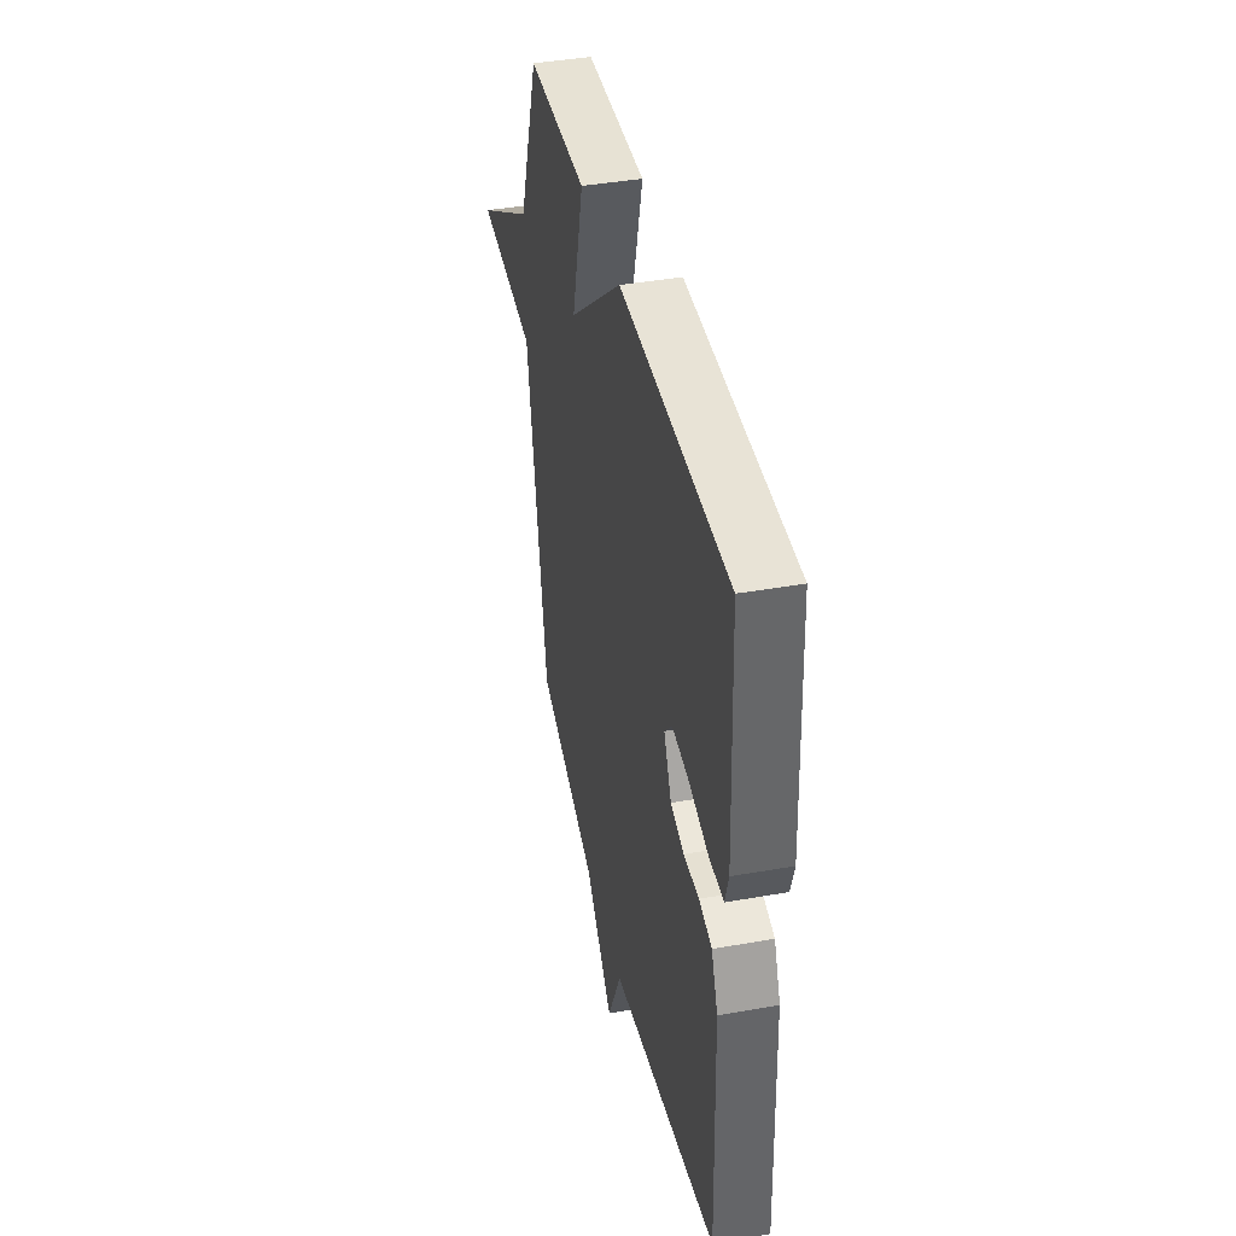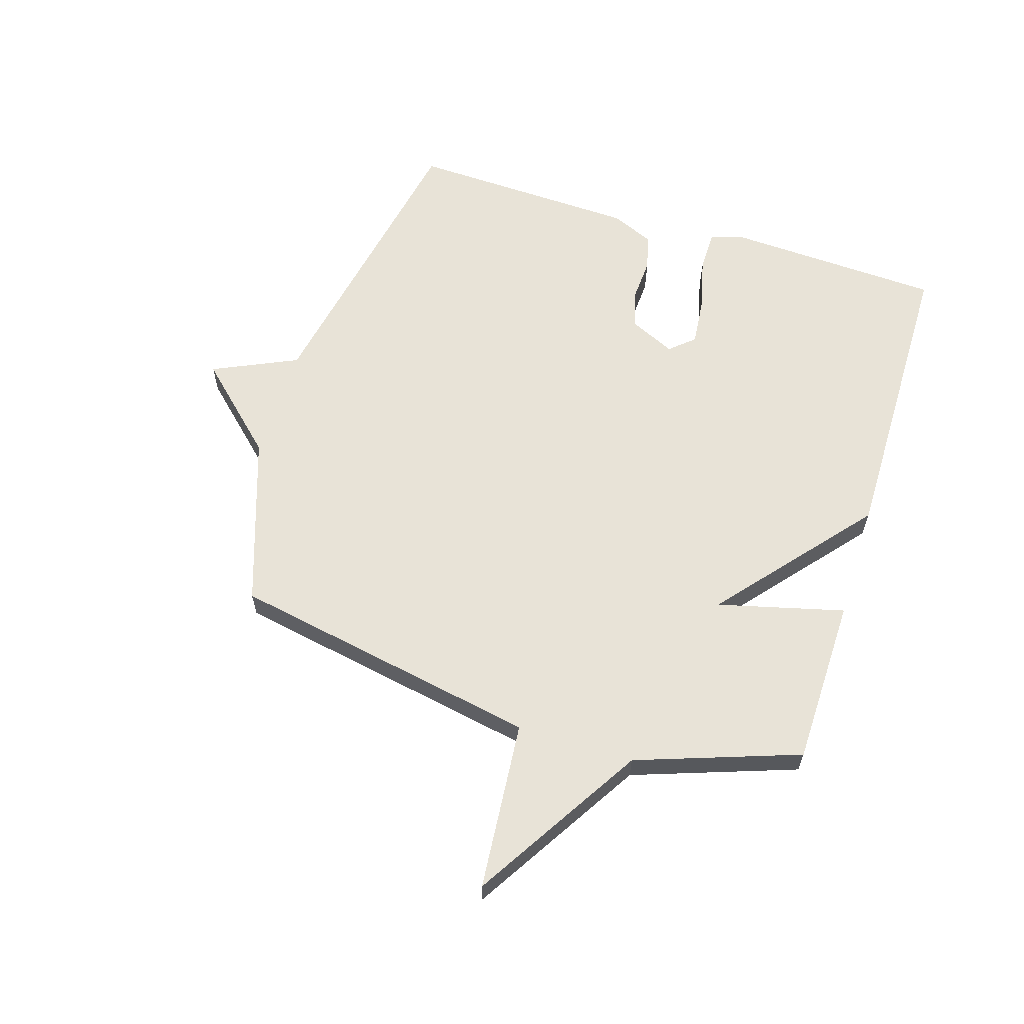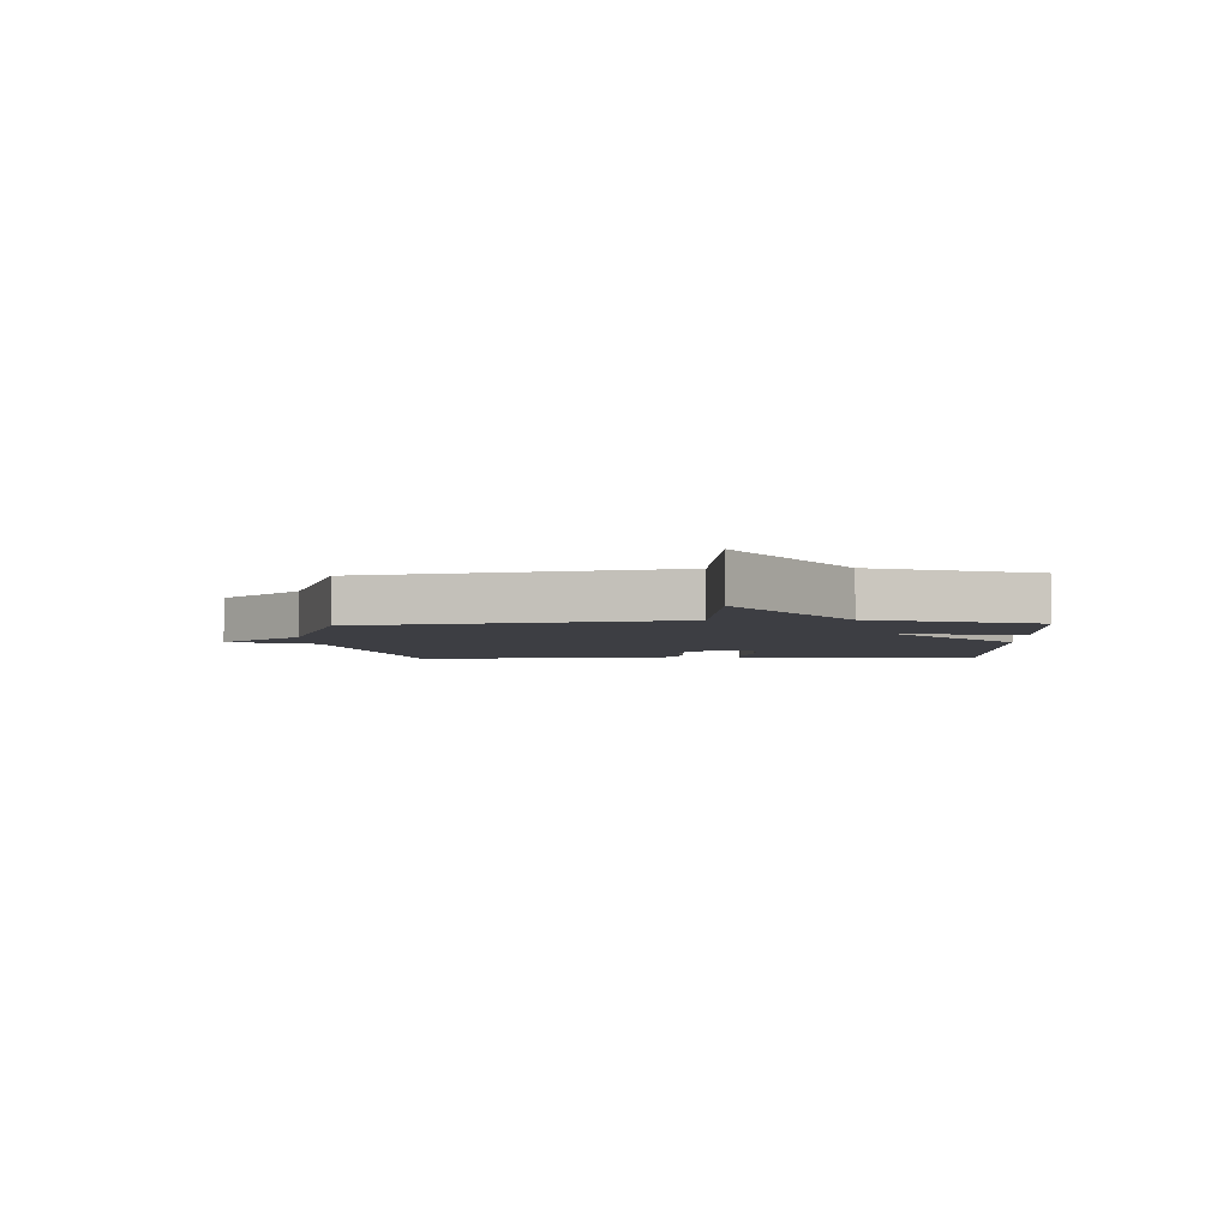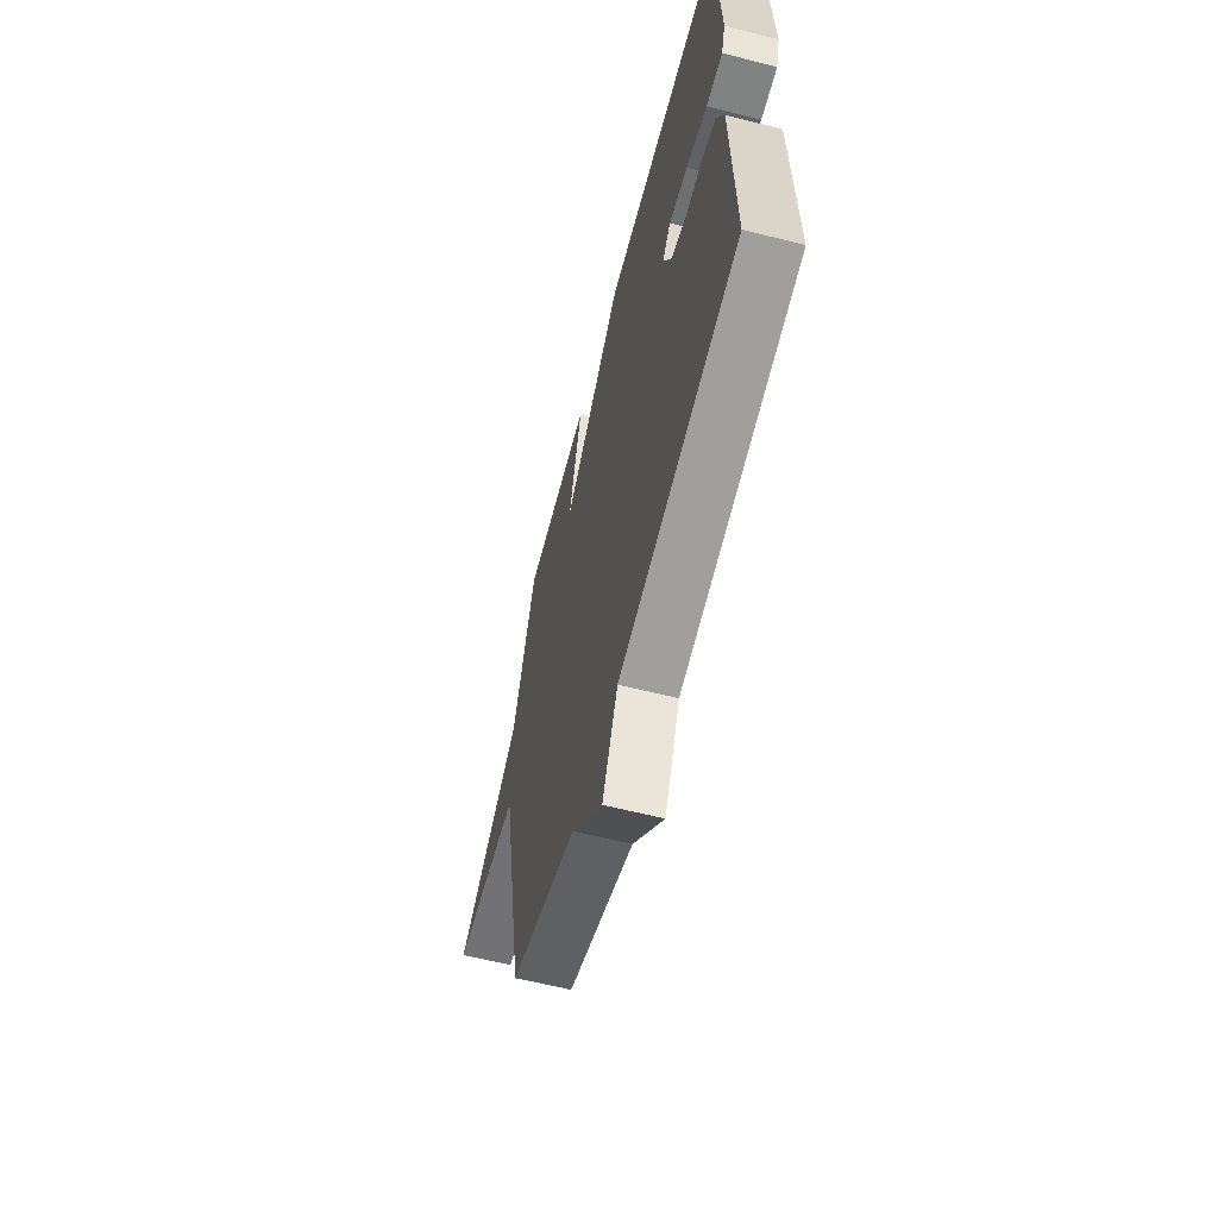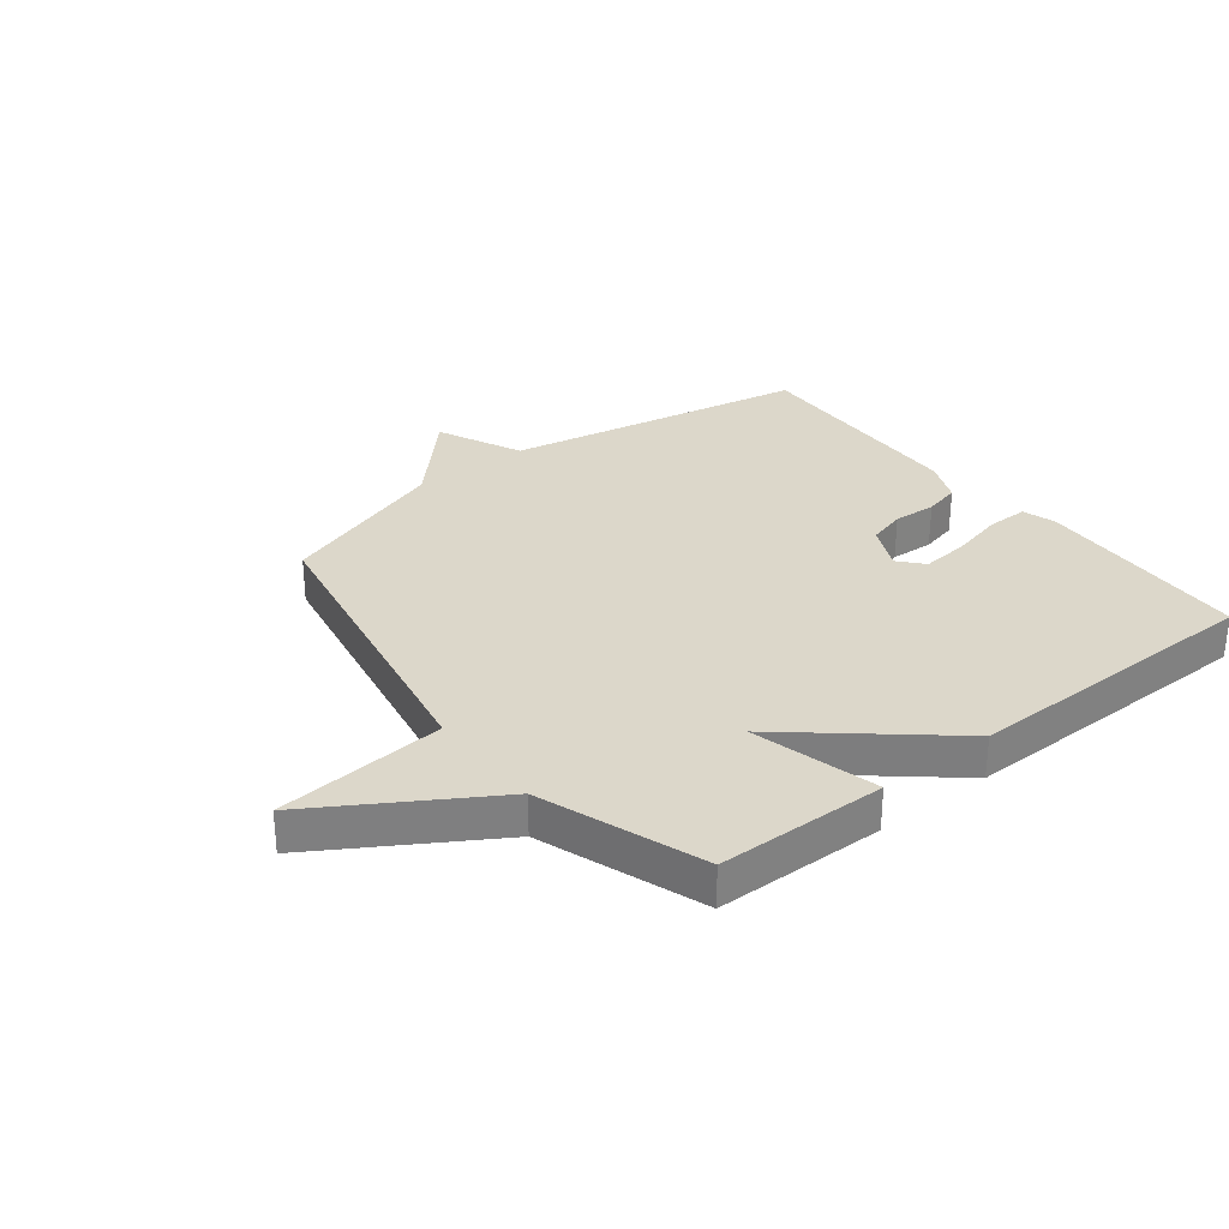
<metadata>
{"format":"obj","ext":"obj","renderer":"f3d","projection":"perspective","resolution":1024,"background":"white","views":[{"elev":41.0,"azim":77.8,"up":"+Z"},{"elev":61.6,"azim":-72.6,"up":"+Y"},{"elev":-3.7,"azim":-87.4,"up":"+Y"},{"elev":-60.6,"azim":75.4,"up":"+Z"},{"elev":30.7,"azim":-38.0,"up":"+Y"}]}
</metadata>
<code>
v 0.5 0.07 0.5
v 0.516 0.07 0.134
v 0.499 0.07 0.078
v 0.429 0.07 0.078
v 0.338 0.07 0.1
v 0.258 0.07 0.108
v 0.222 0.07 0.067
v 0.258 0.07 -0.01
v 0.322 0.07 -0.028
v 0.395 0.07 -0.024
v 0.456 0.07 -0.039
v 0.487 0.07 -0.112
v 0.5 0.07 -0.5
v -0.012 0.07 -0.597
v -0.078 0.07 -0.74
v -0.212 0.07 -0.597
v -0.5 0.07 -0.5
v -0.597 0.07 0.025
v -0.883 0.07 0.05
v -0.597 0.07 0.225
v -0.5 0.07 0.5
v -0.215 0.07 0.505
v -0.27 0.07 0.291
v -0.015 0.07 0.505
v 0.5 0 0.5
v 0.516 0 0.134
v 0.499 0 0.078
v 0.429 0 0.078
v 0.338 0 0.1
v 0.258 0 0.108
v 0.222 0 0.067
v 0.258 0 -0.01
v 0.322 0 -0.028
v 0.395 0 -0.024
v 0.456 0 -0.039
v 0.487 0 -0.112
v 0.5 0 -0.5
v -0.012 0 -0.597
v -0.078 0 -0.74
v -0.212 0 -0.597
v -0.5 0 -0.5
v -0.597 0 0.025
v -0.883 0 0.05
v -0.597 0 0.225
v -0.5 0 0.5
v -0.215 0 0.505
v -0.27 0 0.291
v -0.015 0 0.505
f 3 4 5
f 2 3 5
f 1 2 5
f 24 1 5
f 23 24 5
f 20 21 22 23
f 18 19 20 23
f 16 17 18 23
f 14 15 16 23
f 12 13 14
f 11 12 14
f 10 11 14
f 9 10 14
f 8 9 14
f 7 8 14 23
f 6 7 23
f 5 6 23
f 29 28 27
f 29 27 26
f 29 26 25
f 29 25 48
f 29 48 47
f 47 46 45 44
f 47 44 43 42
f 47 42 41 40
f 47 40 39 38
f 38 37 36
f 38 36 35
f 38 35 34
f 38 34 33
f 38 33 32
f 47 38 32 31
f 47 31 30
f 47 30 29
f 1 25 26 2
f 2 26 27 3
f 3 27 28 4
f 4 28 29 5
f 5 29 30 6
f 6 30 31 7
f 7 31 32 8
f 8 32 33 9
f 9 33 34 10
f 10 34 35 11
f 11 35 36 12
f 12 36 37 13
f 13 37 38 14
f 14 38 39 15
f 15 39 40 16
f 16 40 41 17
f 17 41 42 18
f 18 42 43 19
f 19 43 44 20
f 20 44 45 21
f 21 45 46 22
f 22 46 47 23
f 23 47 48 24
f 24 48 25 1

</code>
